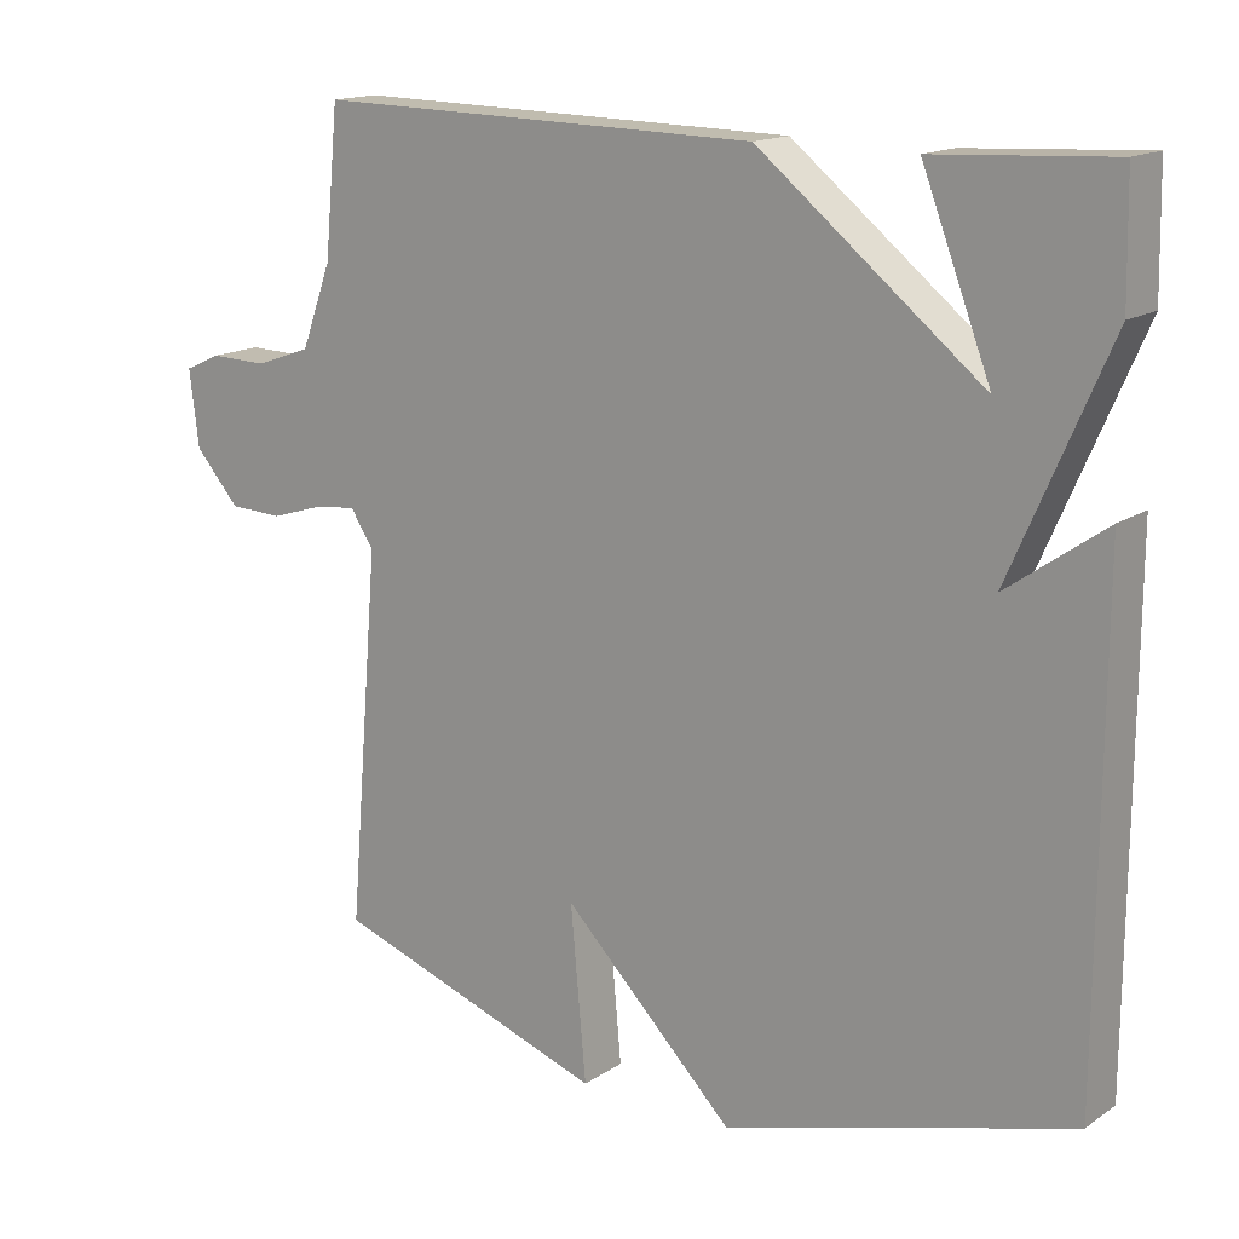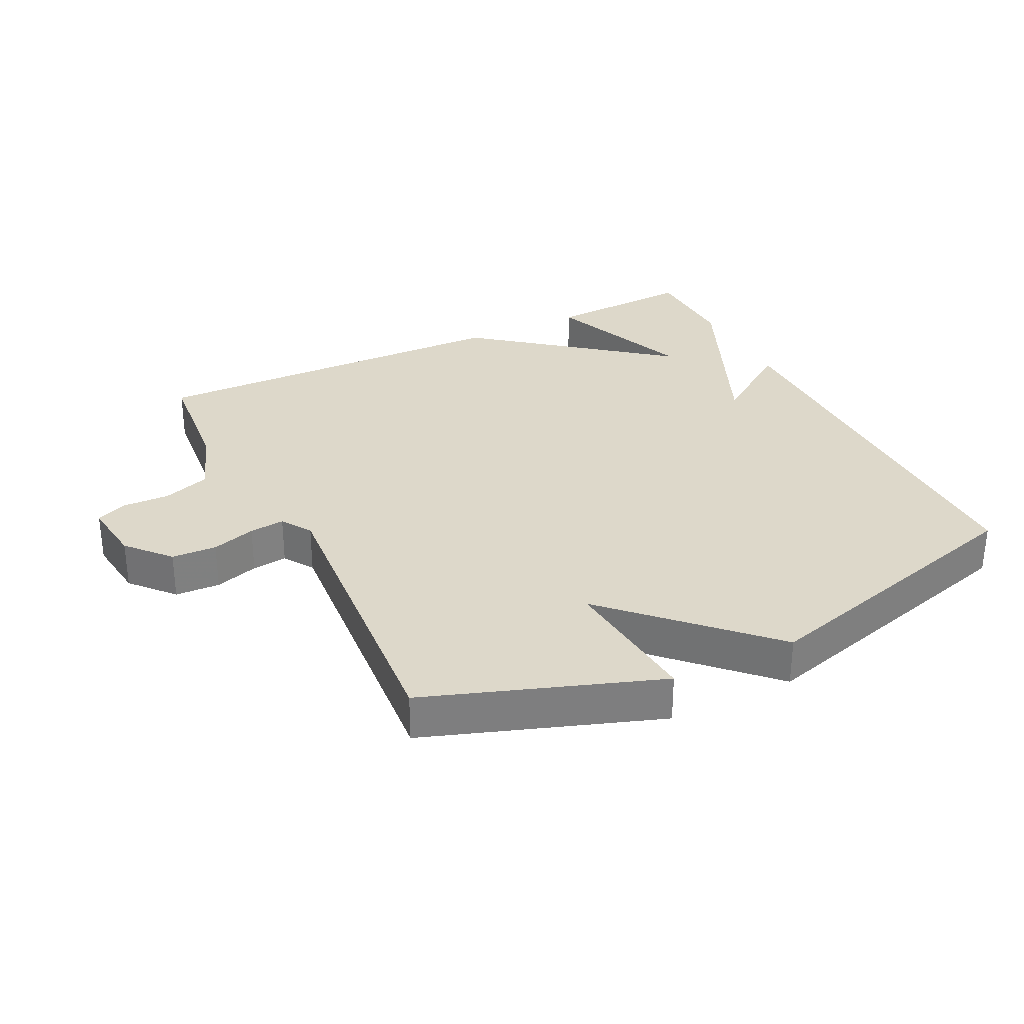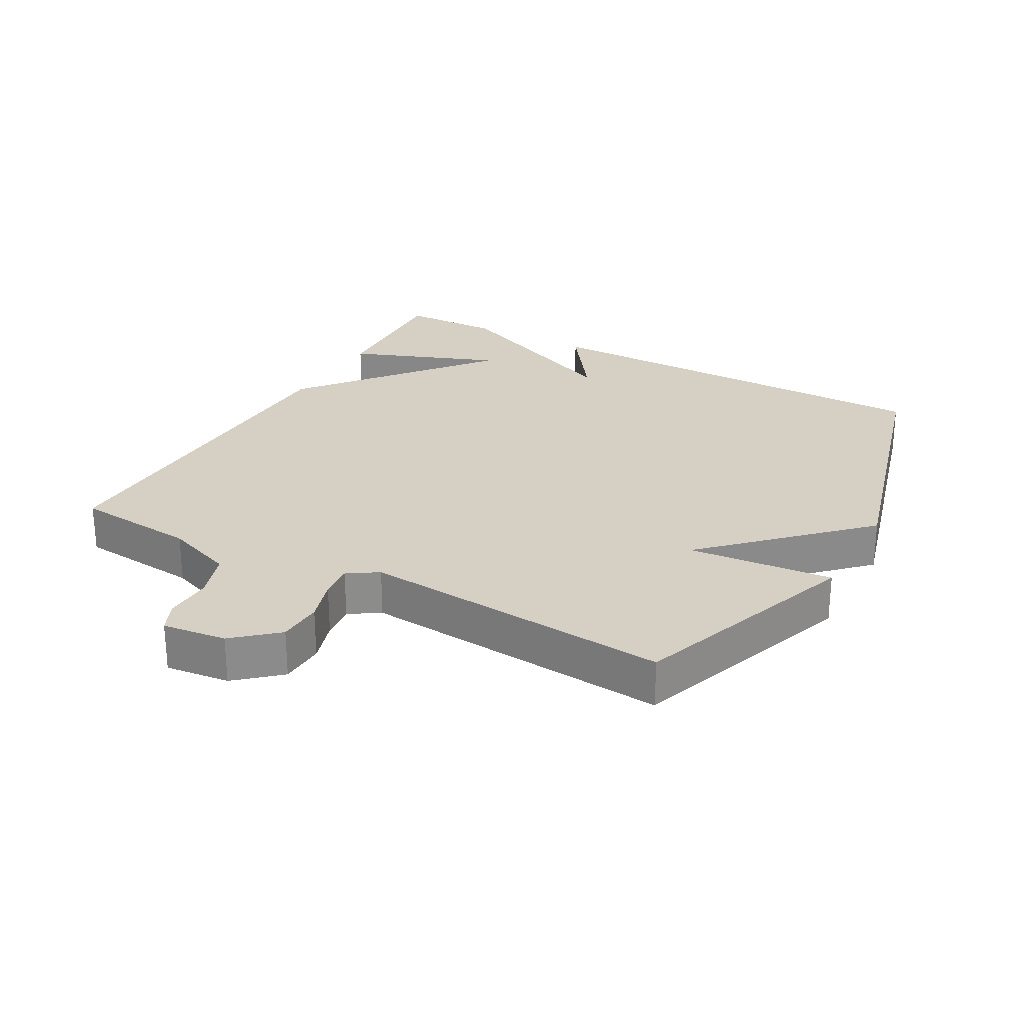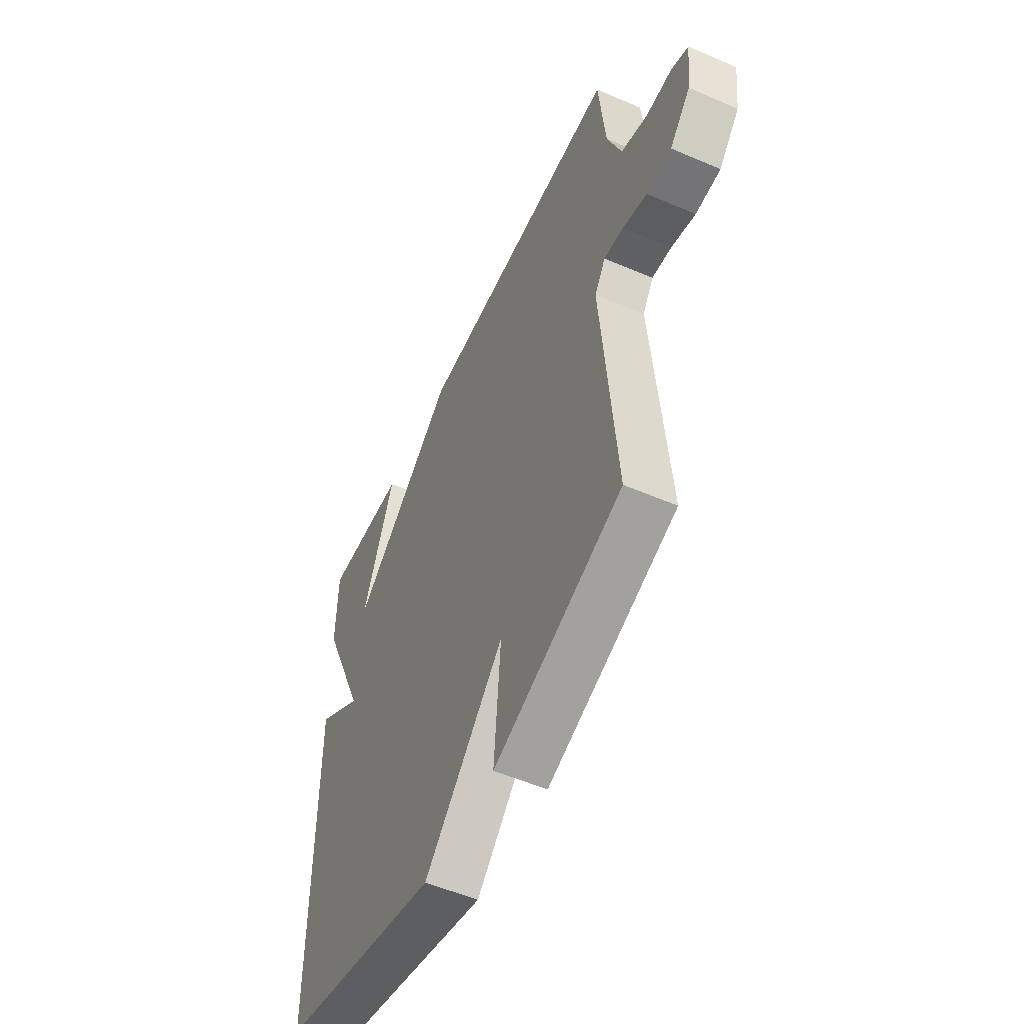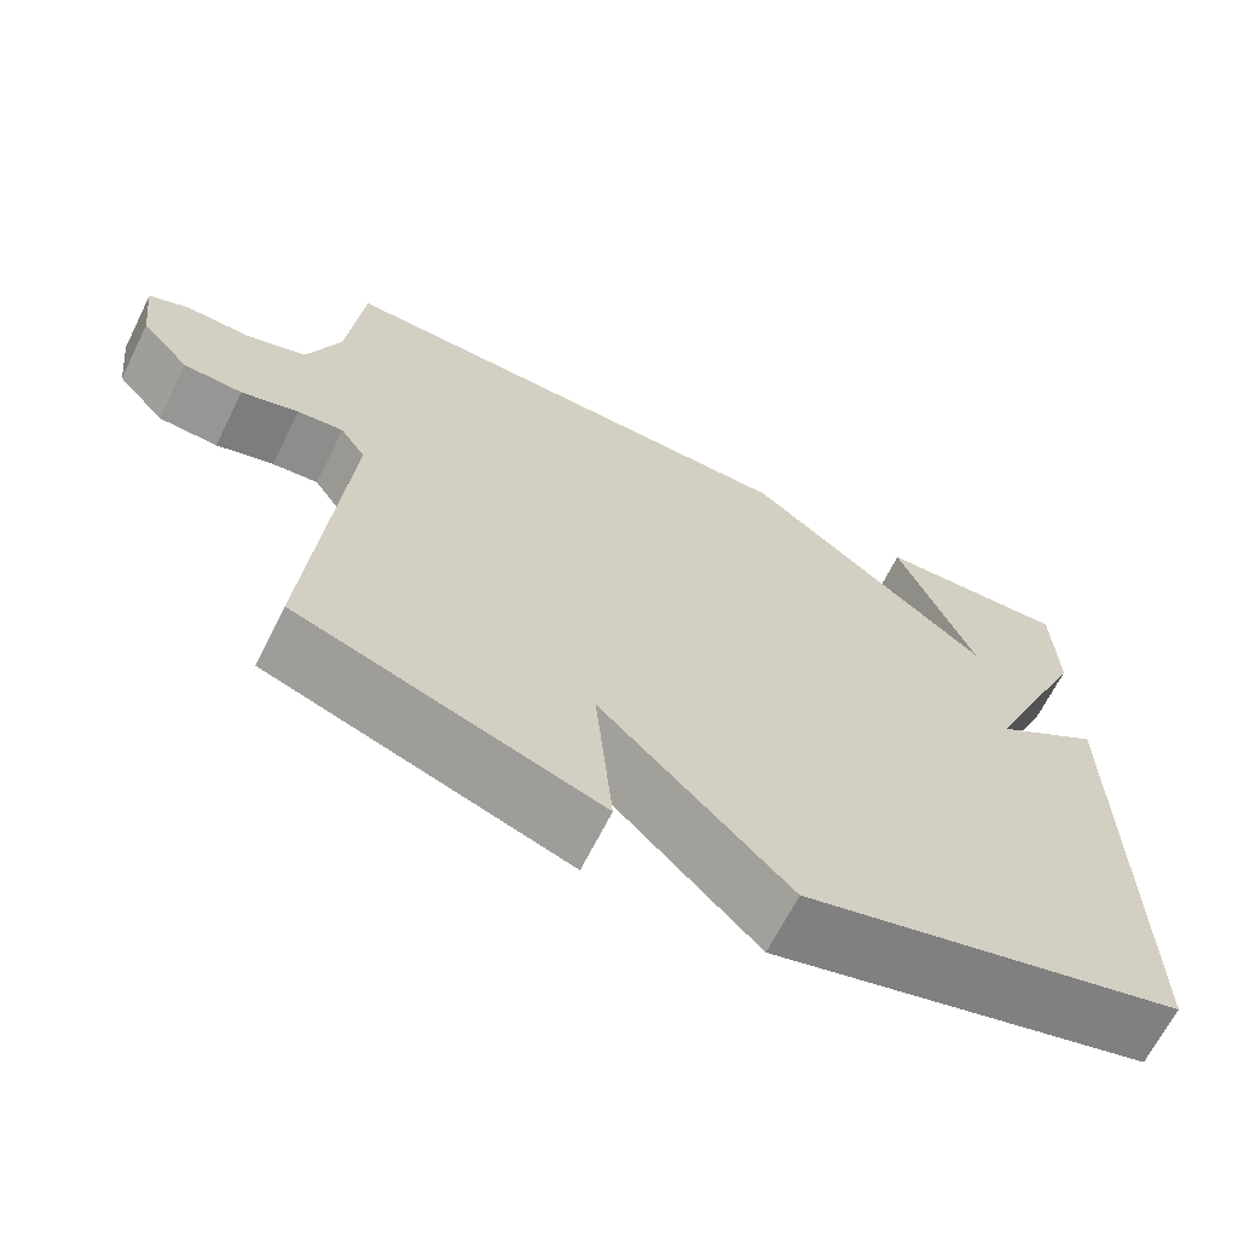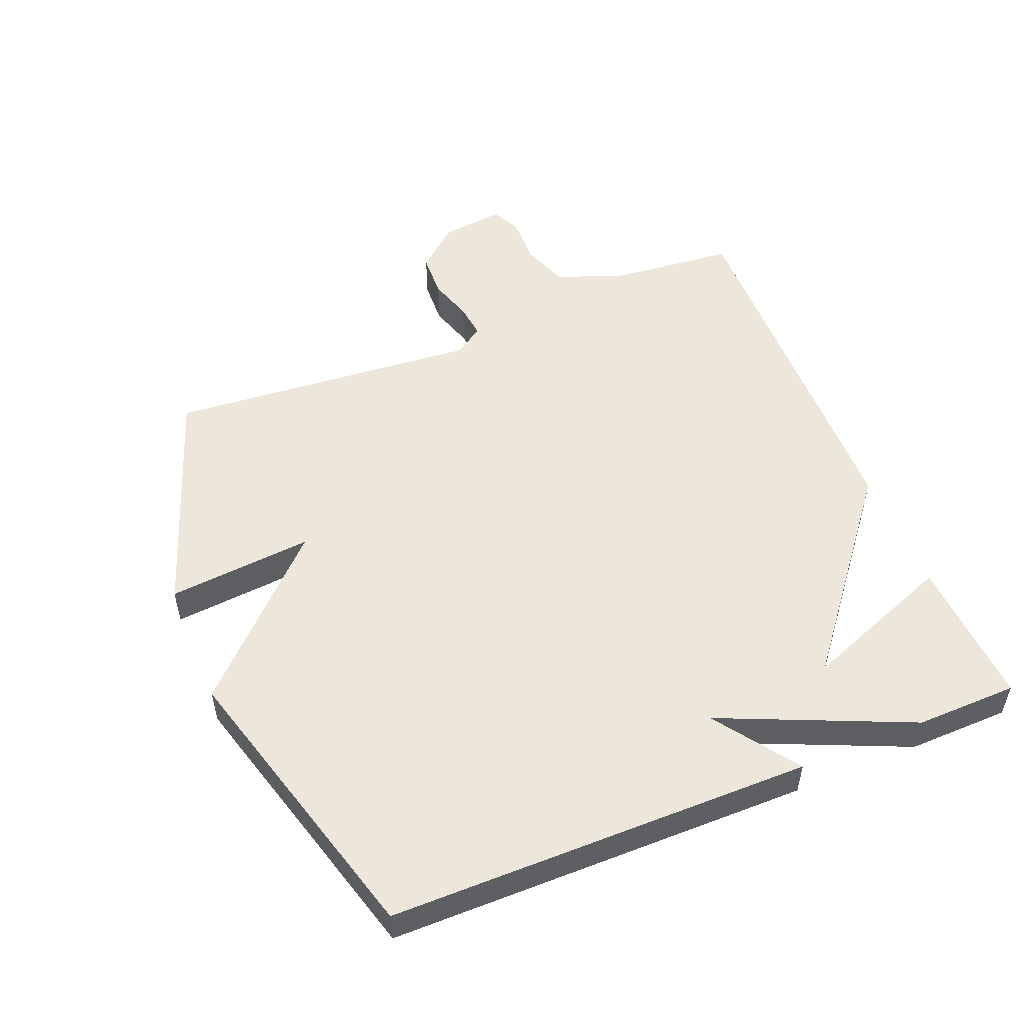
<metadata>
{"format":"obj","ext":"obj","renderer":"f3d","projection":"perspective","resolution":1024,"background":"white","views":[{"elev":15.4,"azim":-143.8,"up":"+Z"},{"elev":31.0,"azim":153.6,"up":"+Y"},{"elev":26.3,"azim":119.0,"up":"+Y"},{"elev":-53.9,"azim":65.4,"up":"+Z"},{"elev":-66.9,"azim":153.4,"up":"+Z"},{"elev":52.2,"azim":-112.2,"up":"+Y"}]}
</metadata>
<code>
v -0.5 0.07 -0.5
v -0.503 0.07 0.145
v -0.376 0.07 0.055
v -0.503 0.07 0.345
v -0.5 0.07 0.5
v -0.272 0.07 0.488
v -0.361 0.07 0.256
v -0.072 0.07 0.488
v 0.5 0.07 0.5
v 0.518 0.07 0.312
v 0.557 0.07 0.206
v 0.629 0.07 0.181
v 0.703 0.07 0.183
v 0.749 0.07 0.162
v 0.737 0.07 0.064
v 0.68 0.07 -0.001
v 0.611 0.07 -0.004
v 0.544 0.07 0.017
v 0.49 0.07 0.023
v 0.46 0.07 -0.023
v 0.5 0.07 -0.5
v 0.147 0.07 -0.624
v 0.167 0.07 -0.402
v -0.053 0.07 -0.624
v -0.5 0 -0.5
v -0.503 0 0.145
v -0.376 0 0.055
v -0.503 0 0.345
v -0.5 0 0.5
v -0.272 0 0.488
v -0.361 0 0.256
v -0.072 0 0.488
v 0.5 0 0.5
v 0.518 0 0.312
v 0.557 0 0.206
v 0.629 0 0.181
v 0.703 0 0.183
v 0.749 0 0.162
v 0.737 0 0.064
v 0.68 0 -0.001
v 0.611 0 -0.004
v 0.544 0 0.017
v 0.49 0 0.023
v 0.46 0 -0.023
v 0.5 0 -0.5
v 0.147 0 -0.624
v 0.167 0 -0.402
v -0.053 0 -0.624
f 1 2 3
f 24 1 3
f 23 24 3
f 20 21 22 23
f 19 20 23 3
f 16 17 18
f 15 16 18
f 14 15 18
f 13 14 18
f 12 13 18
f 11 12 18 19
f 10 11 19 3
f 9 10 3
f 8 9 3
f 7 8 3
f 5 6 7
f 3 4 5 7
f 27 26 25
f 27 25 48
f 27 48 47
f 47 46 45 44
f 27 47 44 43
f 42 41 40
f 42 40 39
f 42 39 38
f 42 38 37
f 42 37 36
f 43 42 36 35
f 27 43 35 34
f 27 34 33
f 27 33 32
f 27 32 31
f 31 30 29
f 31 29 28 27
f 1 25 26 2
f 2 26 27 3
f 3 27 28 4
f 4 28 29 5
f 5 29 30 6
f 6 30 31 7
f 7 31 32 8
f 8 32 33 9
f 9 33 34 10
f 10 34 35 11
f 11 35 36 12
f 12 36 37 13
f 13 37 38 14
f 14 38 39 15
f 15 39 40 16
f 16 40 41 17
f 17 41 42 18
f 18 42 43 19
f 19 43 44 20
f 20 44 45 21
f 21 45 46 22
f 22 46 47 23
f 23 47 48 24
f 24 48 25 1

</code>
